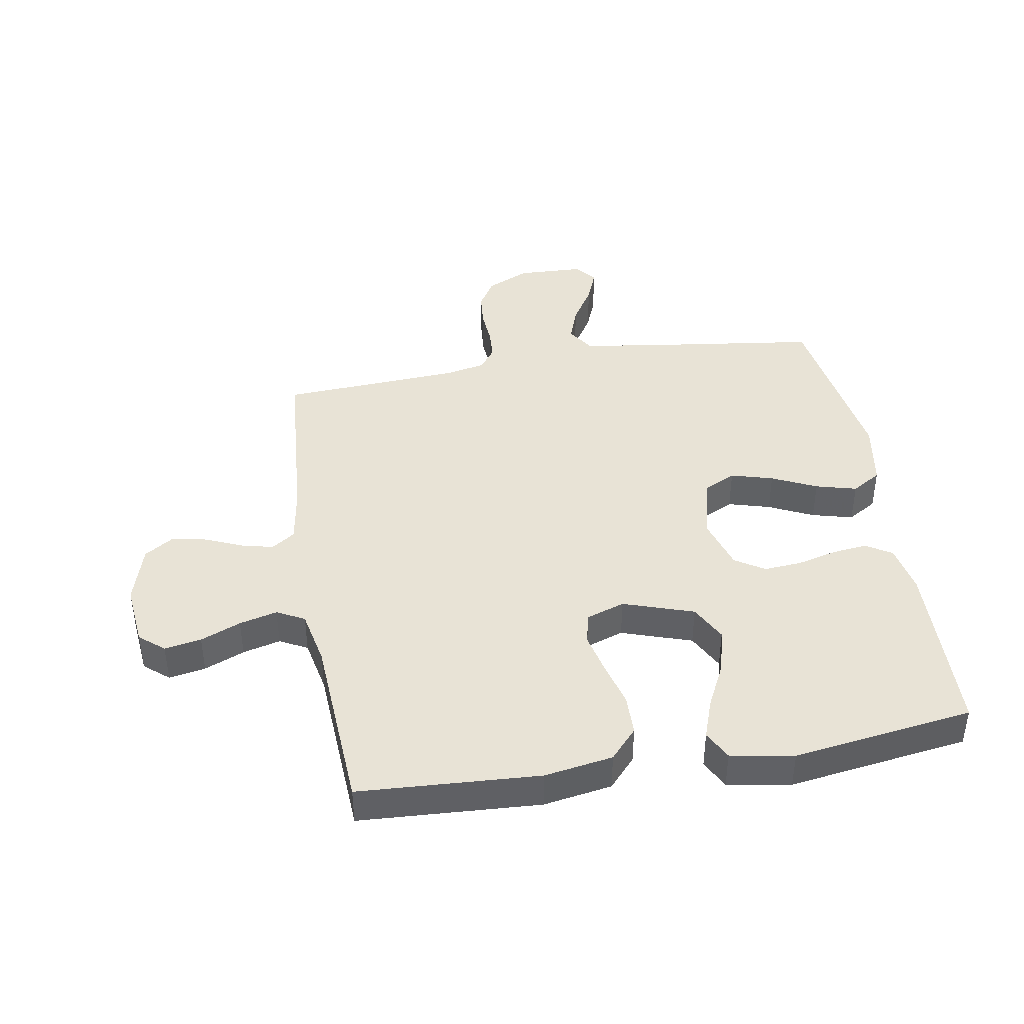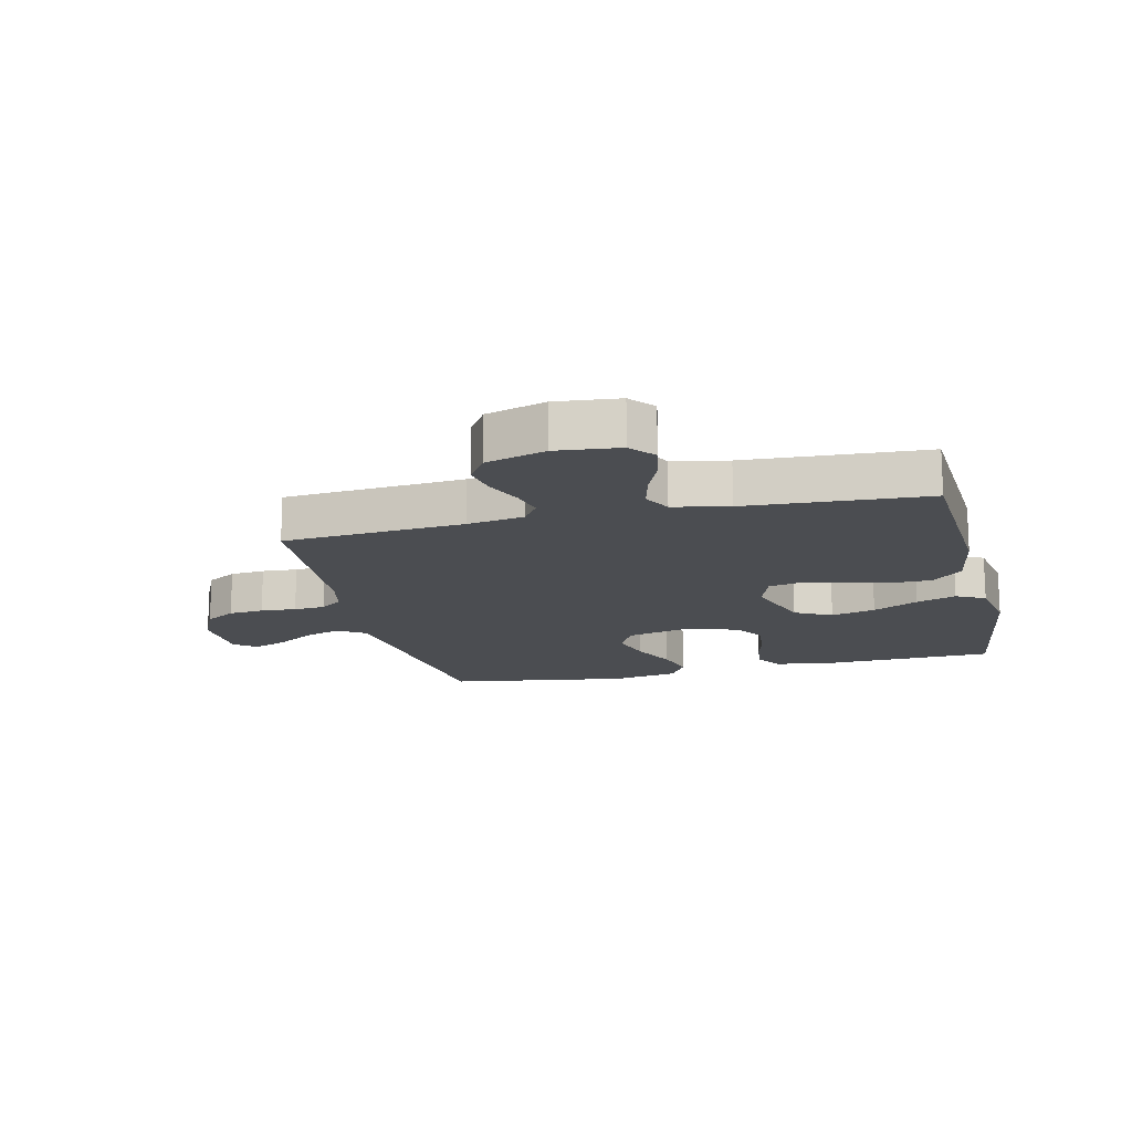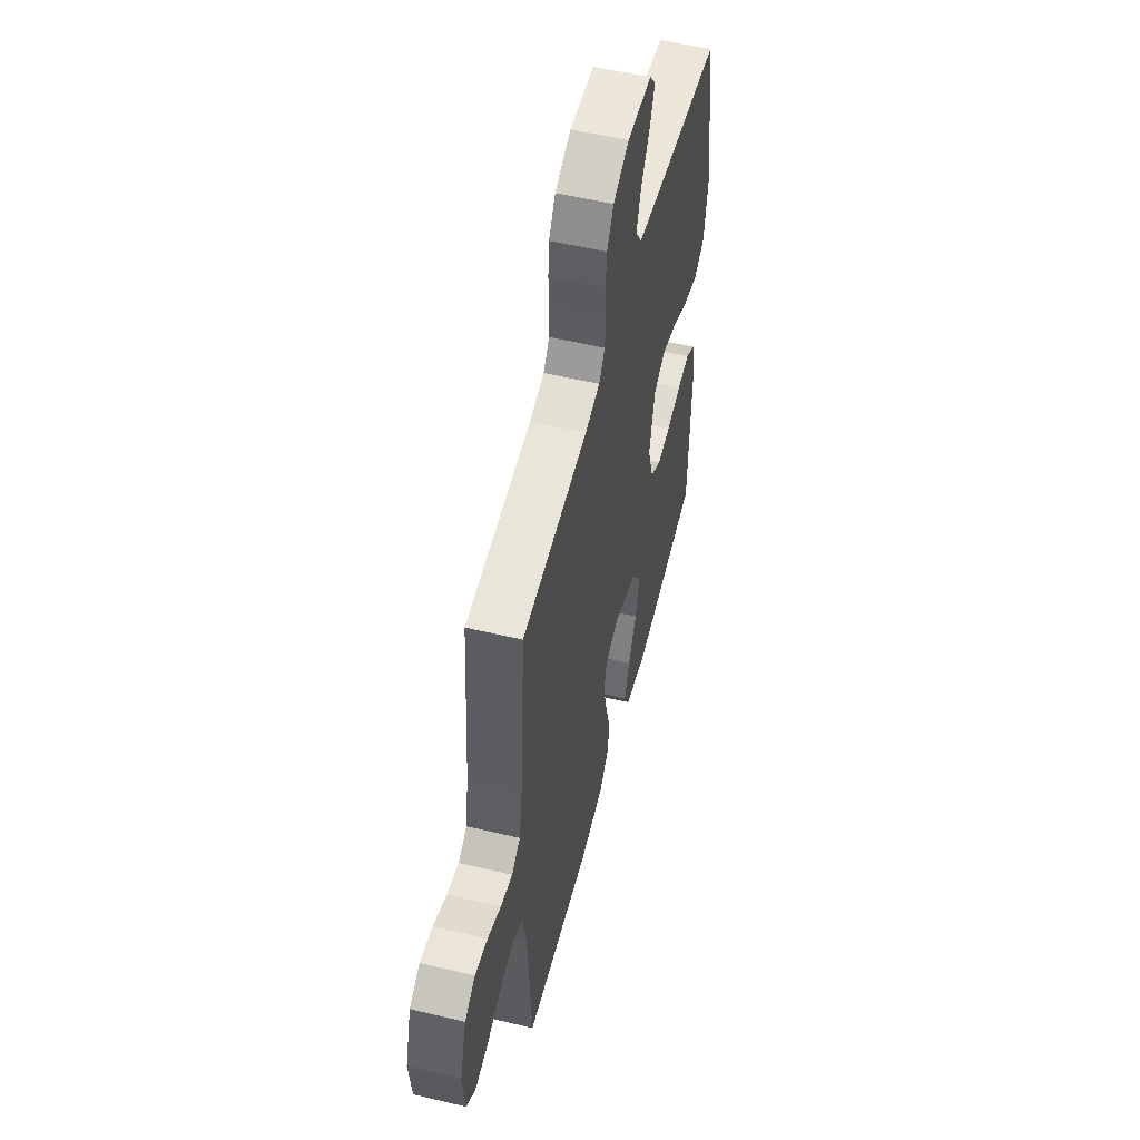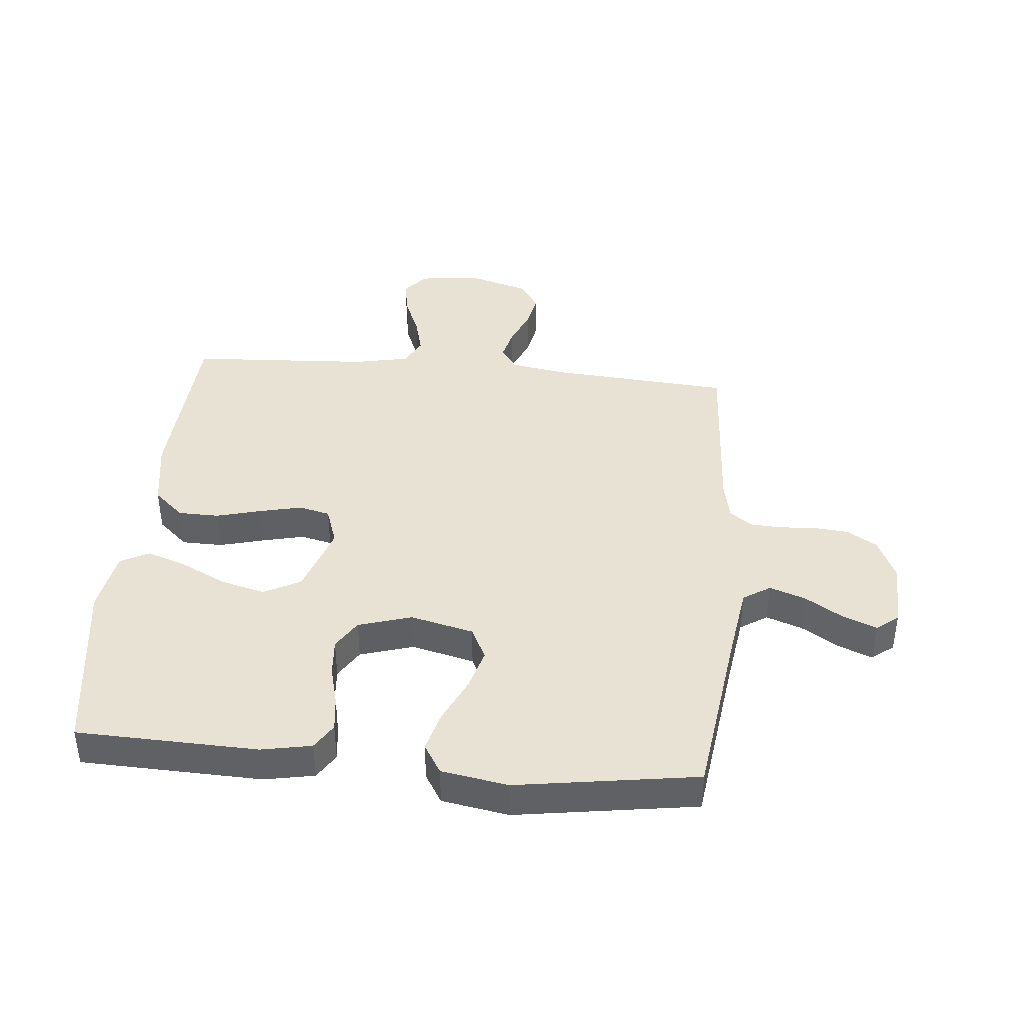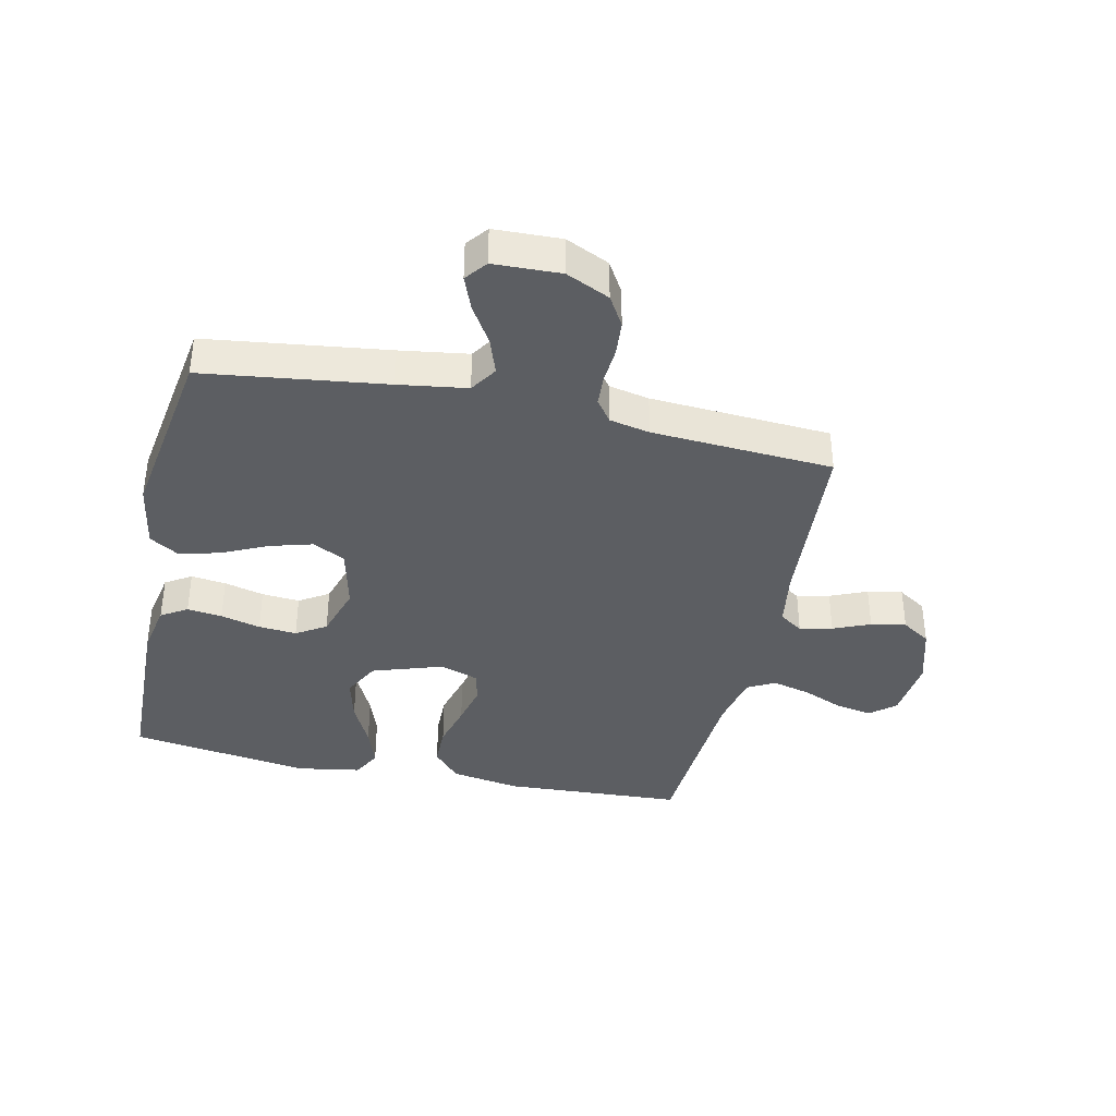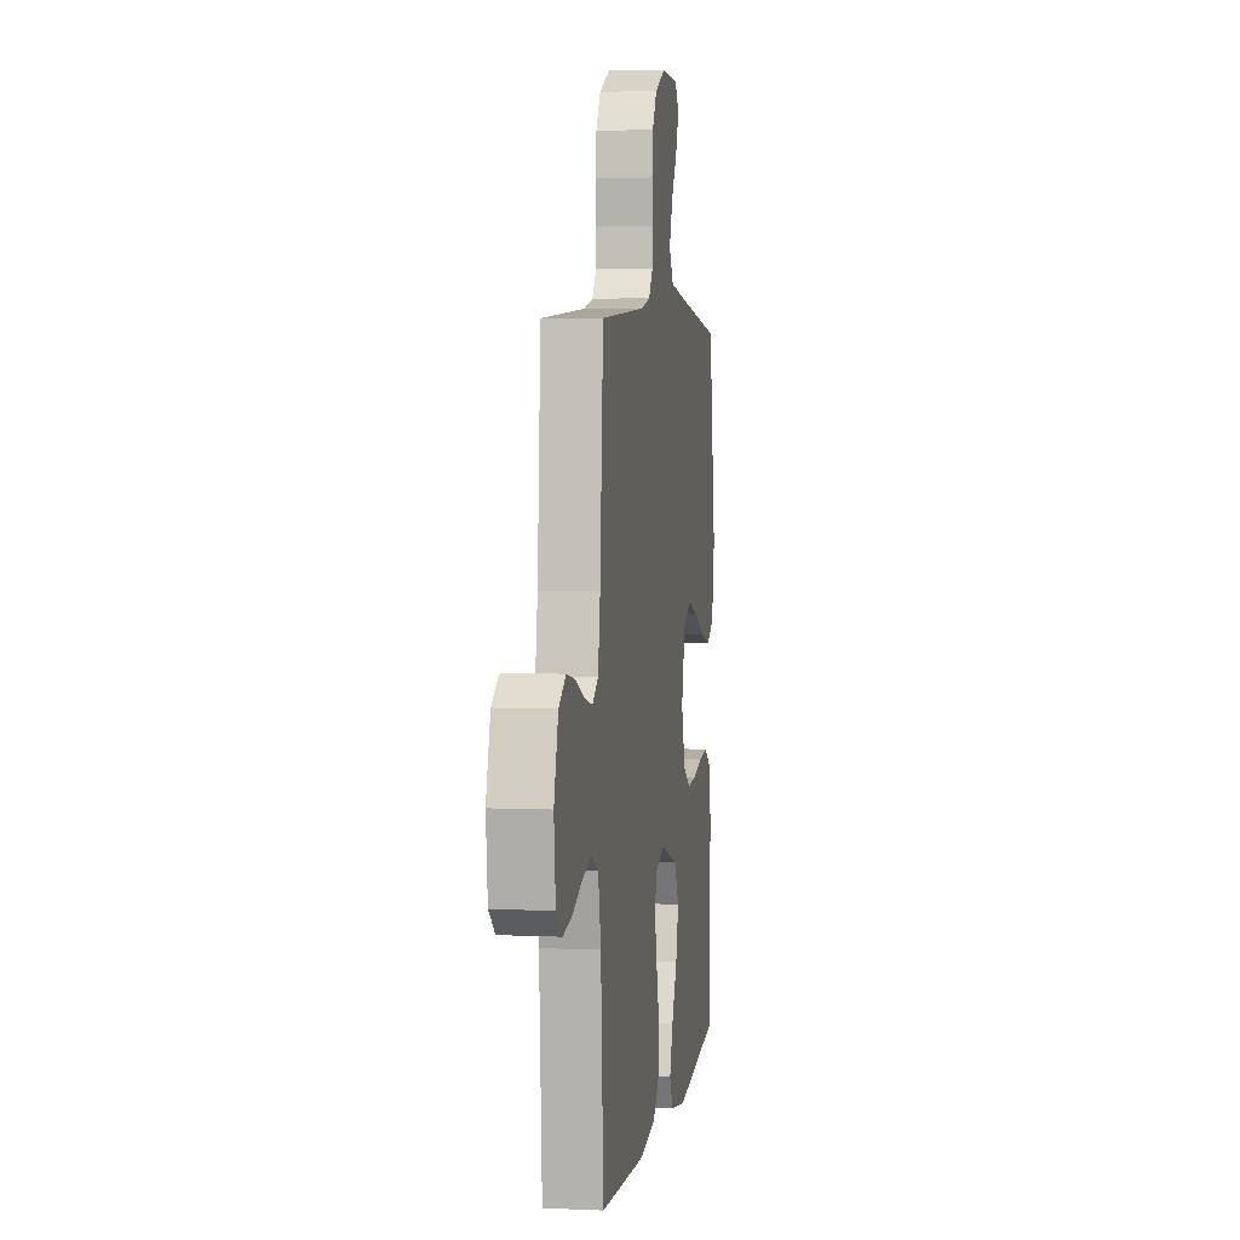
<metadata>
{"format":"obj","ext":"obj","renderer":"f3d","projection":"perspective","resolution":1024,"background":"white","views":[{"elev":41.9,"azim":170.4,"up":"+Y"},{"elev":-15.6,"azim":103.4,"up":"+Y"},{"elev":54.4,"azim":104.2,"up":"+Z"},{"elev":40.8,"azim":-84.6,"up":"+Y"},{"elev":-38.0,"azim":-12.5,"up":"+Y"},{"elev":4.4,"azim":98.5,"up":"+Z"}]}
</metadata>
<code>
v -0.5 0.07 -0.5
v -0.509 0.07 -0.2
v -0.493 0.07 -0.117
v -0.45 0.07 -0.09
v -0.392 0.07 -0.097
v -0.326 0.07 -0.114
v -0.263 0.07 -0.119
v -0.214 0.07 -0.088
v -0.187 0.07 0
v -0.212 0.07 0.105
v -0.266 0.07 0.132
v -0.336 0.07 0.112
v -0.41 0.07 0.077
v -0.478 0.07 0.059
v -0.527 0.07 0.089
v -0.546 0.07 0.2
v -0.5 0.07 0.5
v -0.2 0.07 0.54
v -0.086 0.07 0.557
v -0.057 0.07 0.602
v -0.078 0.07 0.662
v -0.117 0.07 0.725
v -0.139 0.07 0.781
v -0.111 0.07 0.817
v 0 0.07 0.821
v 0.072 0.07 0.788
v 0.102 0.07 0.738
v 0.107 0.07 0.68
v 0.103 0.07 0.621
v 0.106 0.07 0.569
v 0.133 0.07 0.532
v 0.2 0.07 0.518
v 0.5 0.07 0.5
v 0.522 0.07 0.2
v 0.537 0.07 0.107
v 0.576 0.07 0.08
v 0.63 0.07 0.093
v 0.691 0.07 0.119
v 0.749 0.07 0.13
v 0.797 0.07 0.099
v 0.826 0.07 0
v 0.815 0.07 -0.105
v 0.774 0.07 -0.139
v 0.713 0.07 -0.128
v 0.646 0.07 -0.1
v 0.583 0.07 -0.084
v 0.537 0.07 -0.108
v 0.518 0.07 -0.2
v 0.5 0.07 -0.5
v 0.2 0.07 -0.517
v 0.086 0.07 -0.498
v 0.041 0.07 -0.448
v 0.04 0.07 -0.38
v 0.06 0.07 -0.305
v 0.076 0.07 -0.236
v 0.064 0.07 -0.184
v 0 0.07 -0.162
v -0.117 0.07 -0.201
v -0.149 0.07 -0.262
v -0.13 0.07 -0.336
v -0.093 0.07 -0.411
v -0.07 0.07 -0.477
v -0.095 0.07 -0.525
v -0.2 0.07 -0.543
v -0.5 0 -0.5
v -0.509 0 -0.2
v -0.493 0 -0.117
v -0.45 0 -0.09
v -0.392 0 -0.097
v -0.326 0 -0.114
v -0.263 0 -0.119
v -0.214 0 -0.088
v -0.187 0 0
v -0.212 0 0.105
v -0.266 0 0.132
v -0.336 0 0.112
v -0.41 0 0.077
v -0.478 0 0.059
v -0.527 0 0.089
v -0.546 0 0.2
v -0.5 0 0.5
v -0.2 0 0.54
v -0.086 0 0.557
v -0.057 0 0.602
v -0.078 0 0.662
v -0.117 0 0.725
v -0.139 0 0.781
v -0.111 0 0.817
v 0 0 0.821
v 0.072 0 0.788
v 0.102 0 0.738
v 0.107 0 0.68
v 0.103 0 0.621
v 0.106 0 0.569
v 0.133 0 0.532
v 0.2 0 0.518
v 0.5 0 0.5
v 0.522 0 0.2
v 0.537 0 0.107
v 0.576 0 0.08
v 0.63 0 0.093
v 0.691 0 0.119
v 0.749 0 0.13
v 0.797 0 0.099
v 0.826 0 0
v 0.815 0 -0.105
v 0.774 0 -0.139
v 0.713 0 -0.128
v 0.646 0 -0.1
v 0.583 0 -0.084
v 0.537 0 -0.108
v 0.518 0 -0.2
v 0.5 0 -0.5
v 0.2 0 -0.517
v 0.086 0 -0.498
v 0.041 0 -0.448
v 0.04 0 -0.38
v 0.06 0 -0.305
v 0.076 0 -0.236
v 0.064 0 -0.184
v 0 0 -0.162
v -0.117 0 -0.201
v -0.149 0 -0.262
v -0.13 0 -0.336
v -0.093 0 -0.411
v -0.07 0 -0.477
v -0.095 0 -0.525
v -0.2 0 -0.543
f 4 5 6
f 3 4 6
f 2 3 6
f 1 2 6
f 64 1 6
f 63 64 6
f 62 63 6
f 61 62 6
f 60 61 6
f 59 60 6 7
f 58 59 7 8
f 57 58 8 9
f 56 57 9 10
f 52 53 54
f 51 52 54
f 50 51 54
f 49 50 54
f 48 49 54
f 47 48 54 55
f 46 47 55 56
f 43 44 45
f 42 43 45
f 41 42 45
f 40 41 45
f 39 40 45
f 38 39 45
f 37 38 45
f 36 37 45 46
f 46 56 10
f 36 46 10
f 35 36 10
f 32 33 34
f 35 10 11
f 34 35 11
f 32 34 11
f 31 32 11
f 27 28 29
f 26 27 29
f 25 26 29
f 24 25 29
f 23 24 29
f 22 23 29
f 21 22 29
f 20 21 29 30
f 31 11 12
f 30 31 12
f 20 30 12
f 19 20 12
f 16 17 18
f 16 18 19
f 15 16 19
f 14 15 19
f 13 14 19
f 12 13 19
f 70 69 68
f 70 68 67
f 70 67 66
f 70 66 65
f 70 65 128
f 70 128 127
f 70 127 126
f 70 126 125
f 70 125 124
f 71 70 124 123
f 72 71 123 122
f 73 72 122 121
f 74 73 121 120
f 118 117 116
f 118 116 115
f 118 115 114
f 118 114 113
f 118 113 112
f 119 118 112 111
f 120 119 111 110
f 109 108 107
f 109 107 106
f 109 106 105
f 109 105 104
f 109 104 103
f 109 103 102
f 109 102 101
f 110 109 101 100
f 74 120 110
f 74 110 100
f 74 100 99
f 98 97 96
f 75 74 99
f 75 99 98
f 75 98 96
f 75 96 95
f 93 92 91
f 93 91 90
f 93 90 89
f 93 89 88
f 93 88 87
f 93 87 86
f 93 86 85
f 94 93 85 84
f 76 75 95
f 76 95 94
f 76 94 84
f 76 84 83
f 82 81 80
f 83 82 80
f 83 80 79
f 83 79 78
f 83 78 77
f 83 77 76
f 1 65 66 2
f 2 66 67 3
f 3 67 68 4
f 4 68 69 5
f 5 69 70 6
f 6 70 71 7
f 7 71 72 8
f 8 72 73 9
f 9 73 74 10
f 10 74 75 11
f 11 75 76 12
f 12 76 77 13
f 13 77 78 14
f 14 78 79 15
f 15 79 80 16
f 16 80 81 17
f 17 81 82 18
f 18 82 83 19
f 19 83 84 20
f 20 84 85 21
f 21 85 86 22
f 22 86 87 23
f 23 87 88 24
f 24 88 89 25
f 25 89 90 26
f 26 90 91 27
f 27 91 92 28
f 28 92 93 29
f 29 93 94 30
f 30 94 95 31
f 31 95 96 32
f 32 96 97 33
f 33 97 98 34
f 34 98 99 35
f 35 99 100 36
f 36 100 101 37
f 37 101 102 38
f 38 102 103 39
f 39 103 104 40
f 40 104 105 41
f 41 105 106 42
f 42 106 107 43
f 43 107 108 44
f 44 108 109 45
f 45 109 110 46
f 46 110 111 47
f 47 111 112 48
f 48 112 113 49
f 49 113 114 50
f 50 114 115 51
f 51 115 116 52
f 52 116 117 53
f 53 117 118 54
f 54 118 119 55
f 55 119 120 56
f 56 120 121 57
f 57 121 122 58
f 58 122 123 59
f 59 123 124 60
f 60 124 125 61
f 61 125 126 62
f 62 126 127 63
f 63 127 128 64
f 64 128 65 1

</code>
